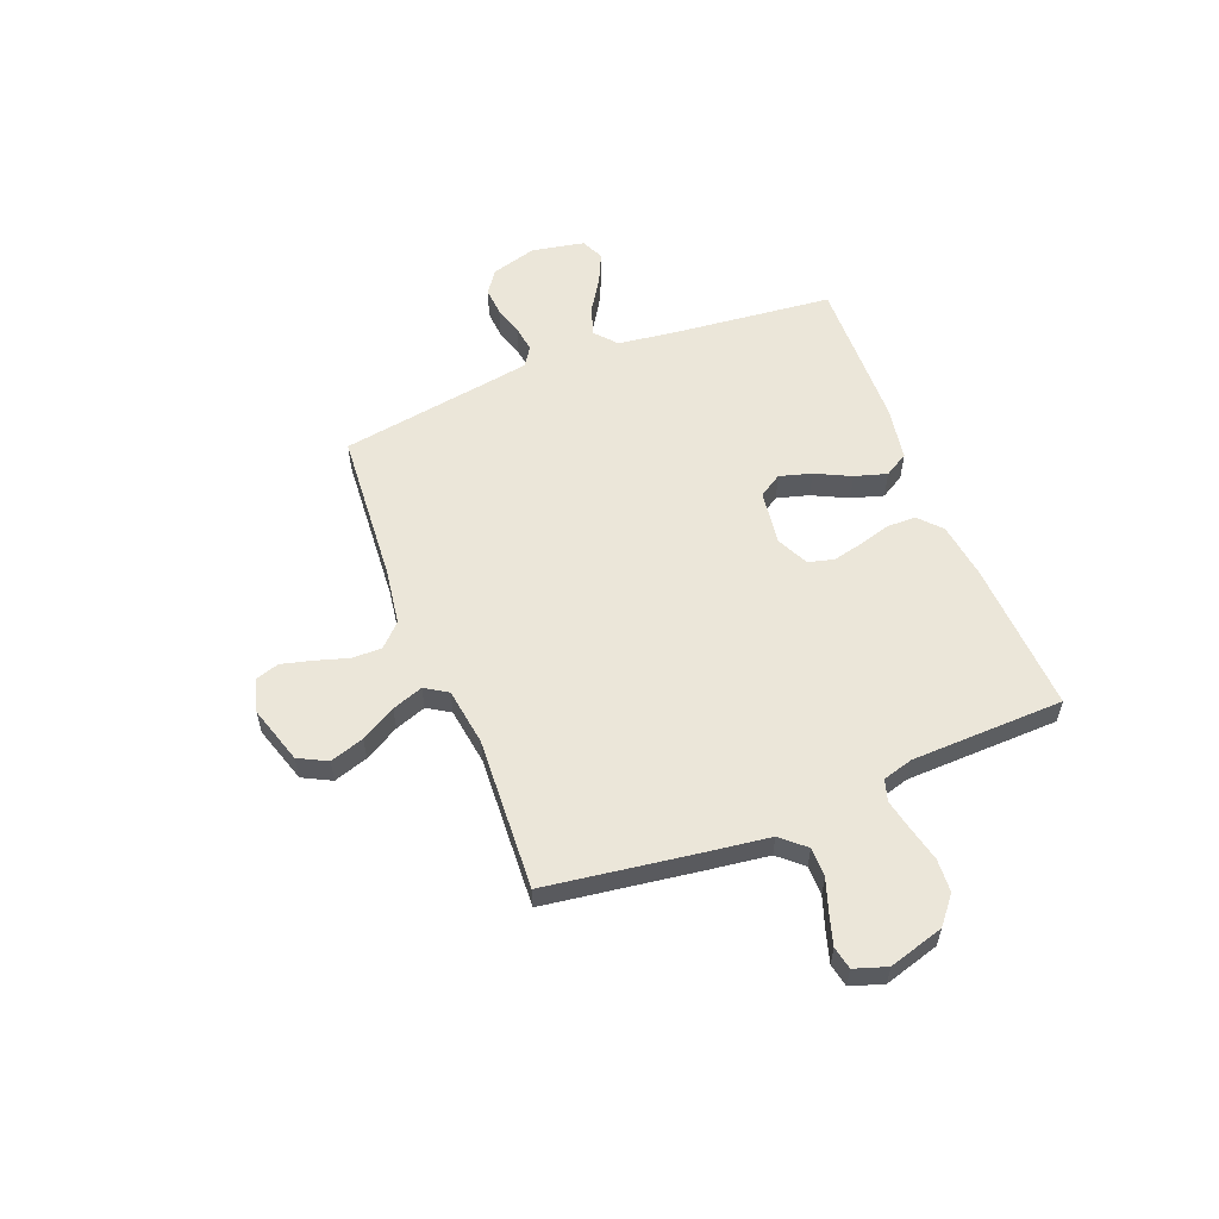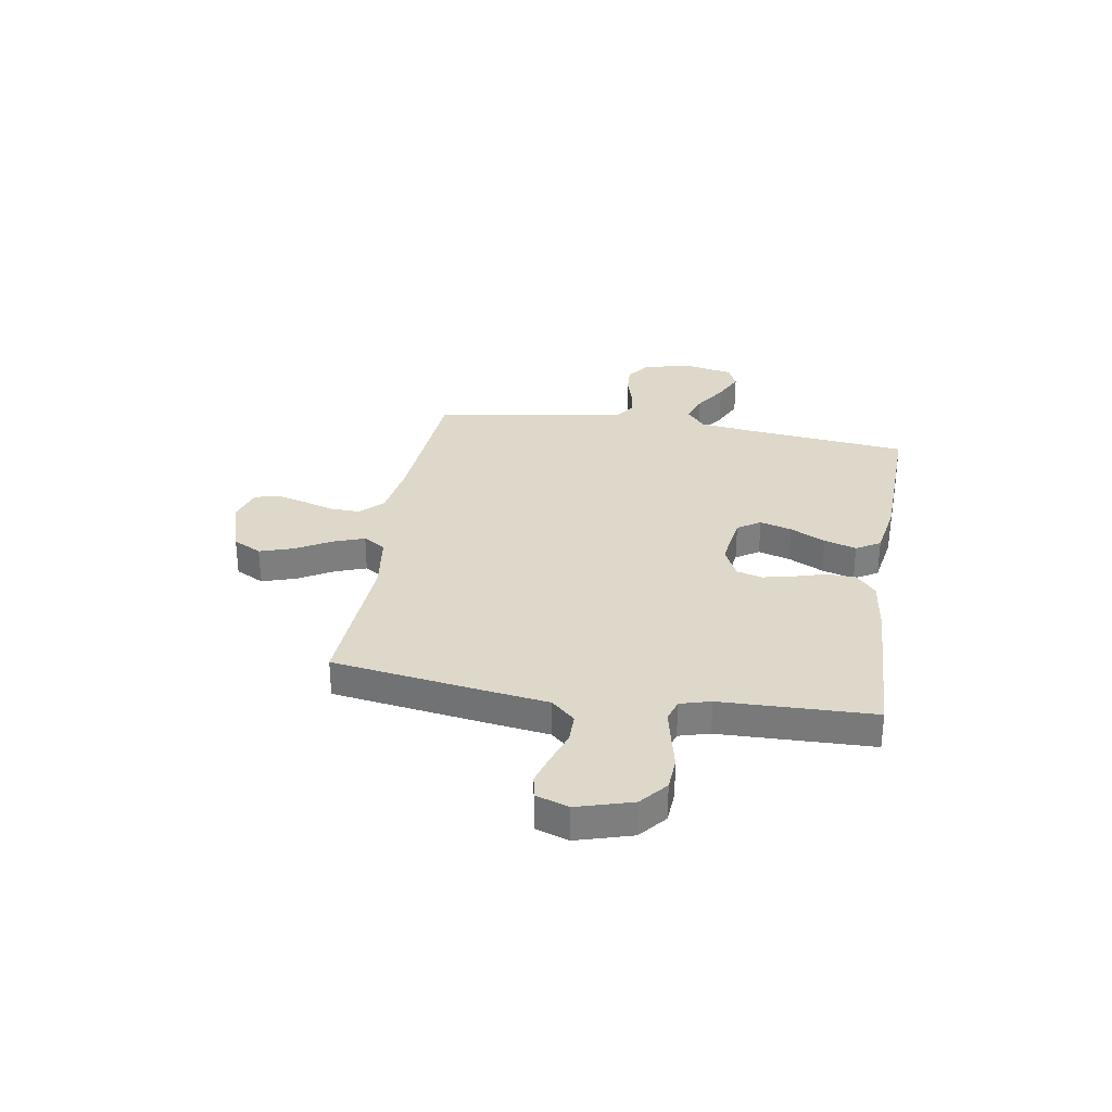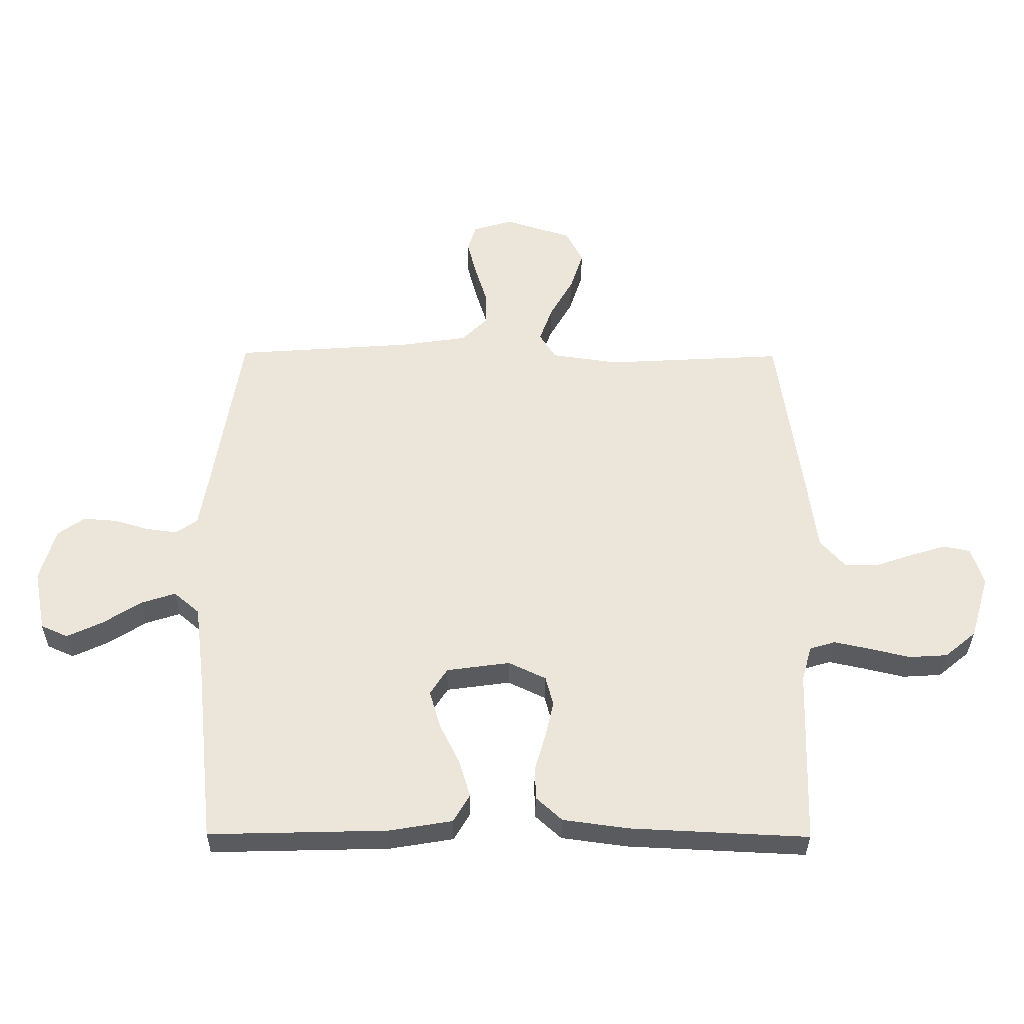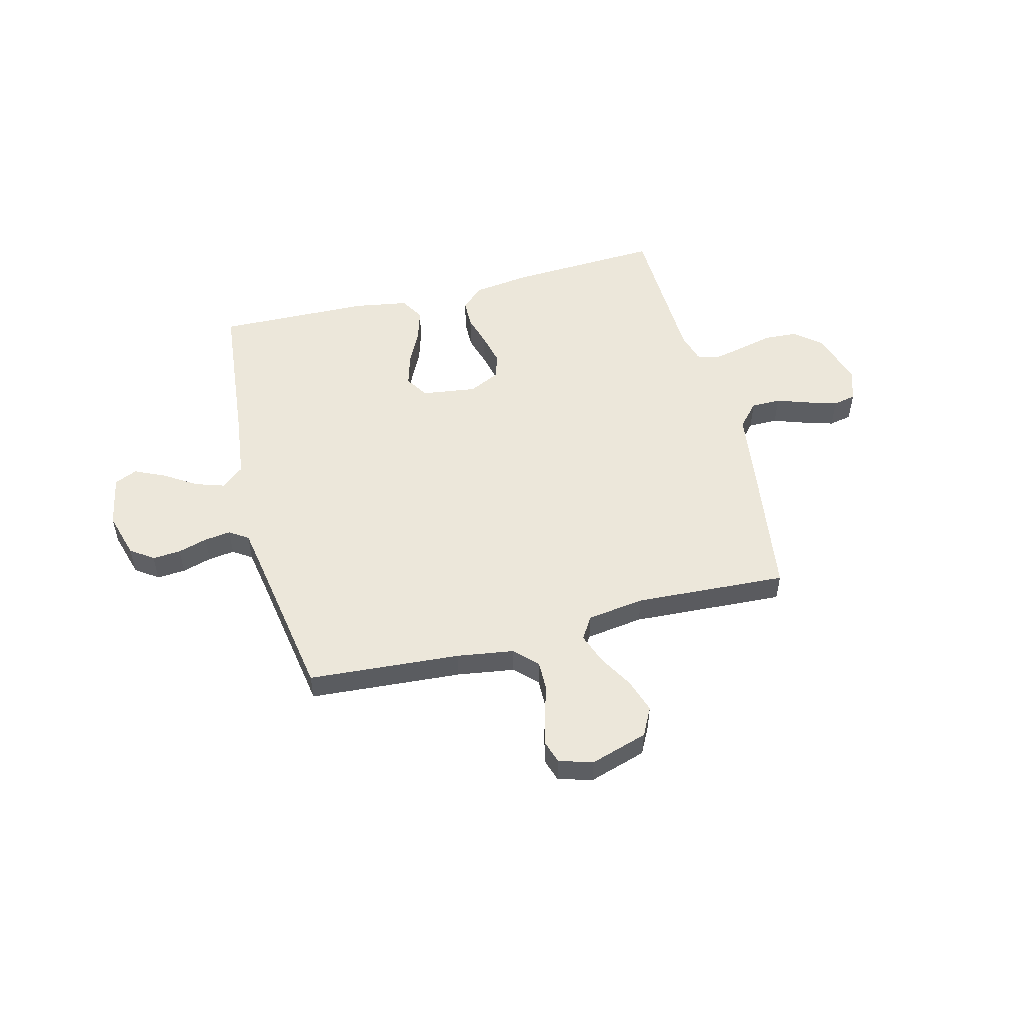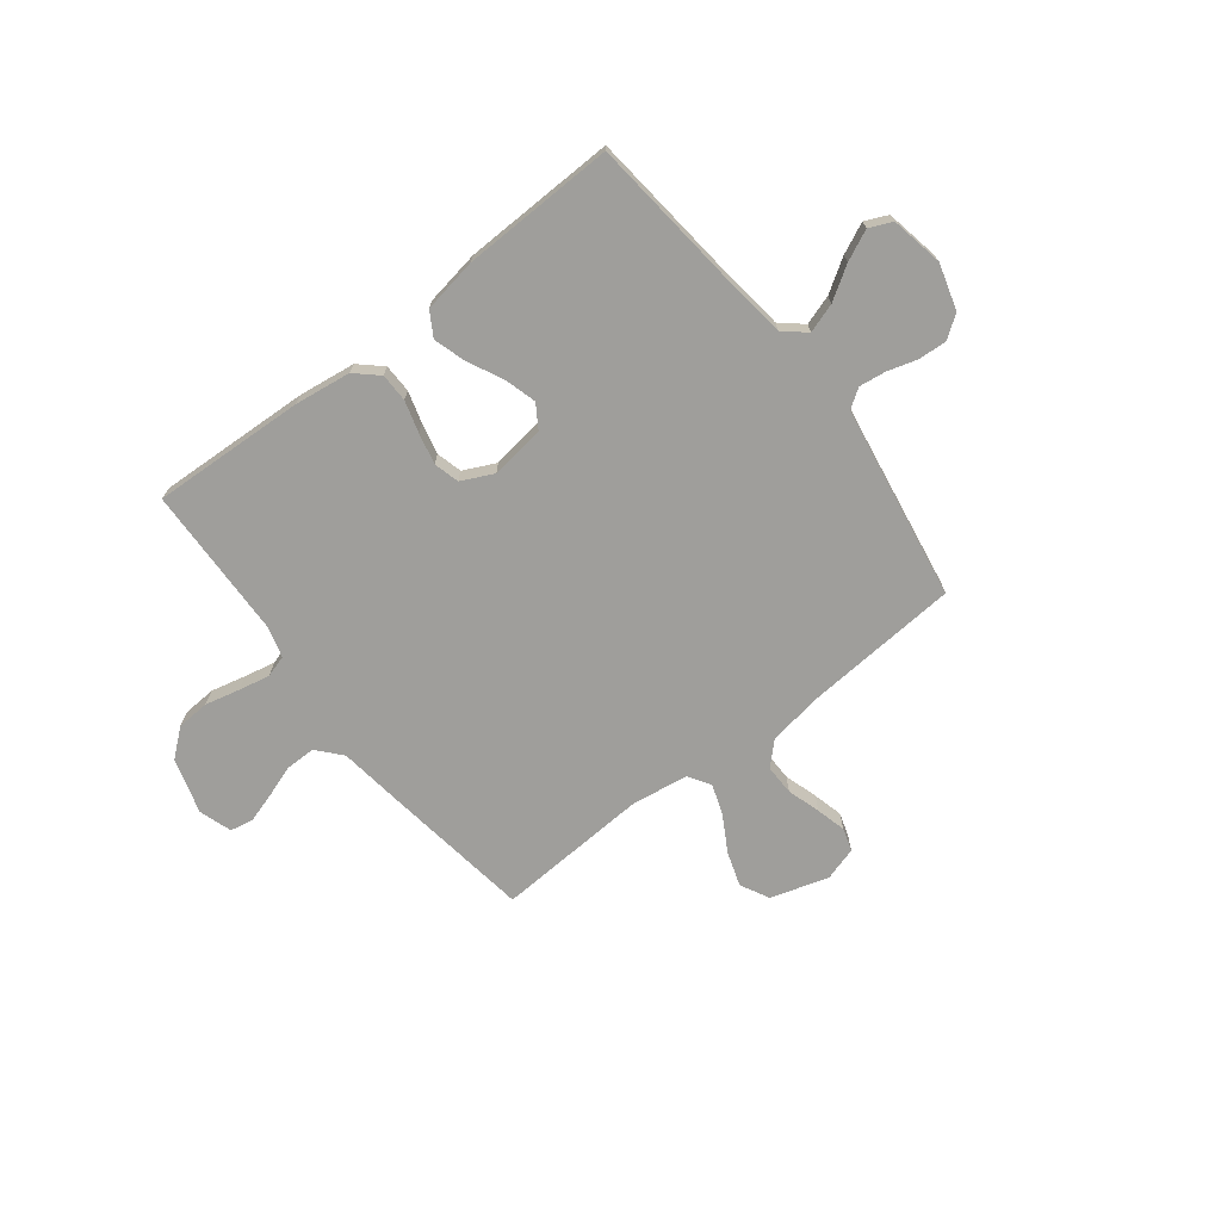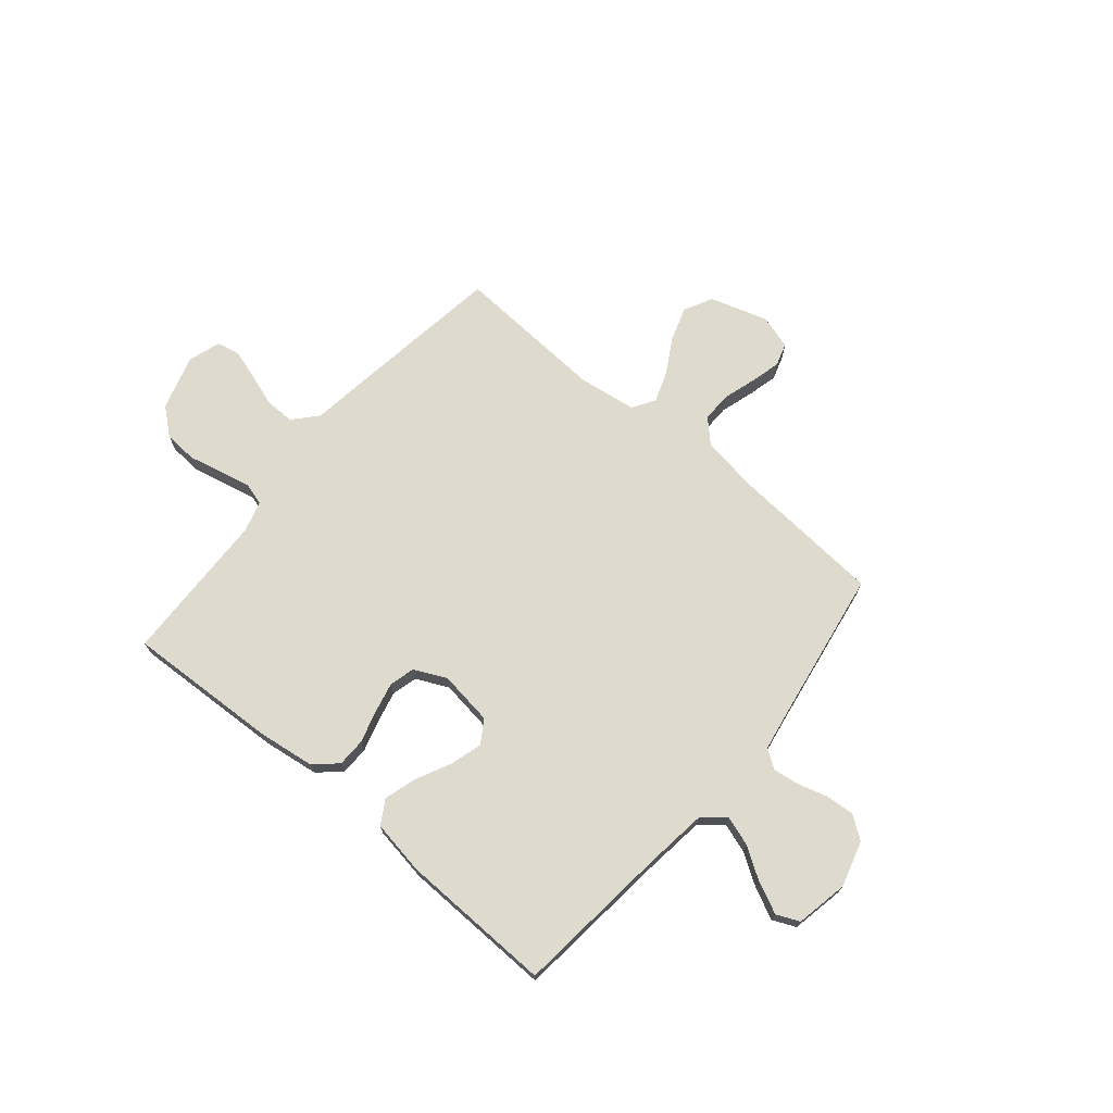
<metadata>
{"format":"obj","ext":"obj","renderer":"f3d","projection":"perspective","resolution":1024,"background":"white","views":[{"elev":56.8,"azim":68.5,"up":"+Y"},{"elev":31.0,"azim":99.5,"up":"+Y"},{"elev":-33.4,"azim":-0.6,"up":"+Z"},{"elev":52.3,"azim":-14.4,"up":"+Y"},{"elev":-70.8,"azim":-142.2,"up":"+Y"},{"elev":71.3,"azim":-140.0,"up":"+Y"}]}
</metadata>
<code>
v 0.5 0.07 0.5
v 0.543 0.07 0.2
v 0.559 0.07 0.08
v 0.601 0.07 0.033
v 0.659 0.07 0.033
v 0.723 0.07 0.055
v 0.782 0.07 0.073
v 0.827 0.07 0.064
v 0.848 0.07 0
v 0.816 0.07 -0.108
v 0.763 0.07 -0.152
v 0.698 0.07 -0.156
v 0.63 0.07 -0.14
v 0.569 0.07 -0.127
v 0.526 0.07 -0.14
v 0.509 0.07 -0.2
v 0.5 0.07 -0.5
v 0.2 0.07 -0.486
v 0.089 0.07 -0.471
v 0.045 0.07 -0.431
v 0.044 0.07 -0.375
v 0.062 0.07 -0.313
v 0.076 0.07 -0.252
v 0.063 0.07 -0.202
v 0 0.07 -0.172
v -0.107 0.07 -0.187
v -0.136 0.07 -0.232
v -0.118 0.07 -0.295
v -0.084 0.07 -0.364
v -0.065 0.07 -0.427
v -0.093 0.07 -0.474
v -0.2 0.07 -0.492
v -0.5 0.07 -0.5
v -0.531 0.07 -0.2
v -0.547 0.07 -0.072
v -0.59 0.07 -0.035
v -0.648 0.07 -0.054
v -0.712 0.07 -0.095
v -0.772 0.07 -0.123
v -0.817 0.07 -0.103
v -0.837 0.07 0
v -0.811 0.07 0.09
v -0.766 0.07 0.122
v -0.71 0.07 0.118
v -0.652 0.07 0.101
v -0.6 0.07 0.094
v -0.563 0.07 0.119
v -0.549 0.07 0.2
v -0.5 0.07 0.5
v -0.2 0.07 0.522
v -0.088 0.07 0.539
v -0.045 0.07 0.582
v -0.046 0.07 0.641
v -0.066 0.07 0.706
v -0.081 0.07 0.765
v -0.067 0.07 0.81
v 0 0.07 0.83
v 0.113 0.07 0.795
v 0.142 0.07 0.739
v 0.12 0.07 0.672
v 0.081 0.07 0.604
v 0.059 0.07 0.543
v 0.087 0.07 0.499
v 0.2 0.07 0.483
v 0.5 0 0.5
v 0.543 0 0.2
v 0.559 0 0.08
v 0.601 0 0.033
v 0.659 0 0.033
v 0.723 0 0.055
v 0.782 0 0.073
v 0.827 0 0.064
v 0.848 0 0
v 0.816 0 -0.108
v 0.763 0 -0.152
v 0.698 0 -0.156
v 0.63 0 -0.14
v 0.569 0 -0.127
v 0.526 0 -0.14
v 0.509 0 -0.2
v 0.5 0 -0.5
v 0.2 0 -0.486
v 0.089 0 -0.471
v 0.045 0 -0.431
v 0.044 0 -0.375
v 0.062 0 -0.313
v 0.076 0 -0.252
v 0.063 0 -0.202
v 0 0 -0.172
v -0.107 0 -0.187
v -0.136 0 -0.232
v -0.118 0 -0.295
v -0.084 0 -0.364
v -0.065 0 -0.427
v -0.093 0 -0.474
v -0.2 0 -0.492
v -0.5 0 -0.5
v -0.531 0 -0.2
v -0.547 0 -0.072
v -0.59 0 -0.035
v -0.648 0 -0.054
v -0.712 0 -0.095
v -0.772 0 -0.123
v -0.817 0 -0.103
v -0.837 0 0
v -0.811 0 0.09
v -0.766 0 0.122
v -0.71 0 0.118
v -0.652 0 0.101
v -0.6 0 0.094
v -0.563 0 0.119
v -0.549 0 0.2
v -0.5 0 0.5
v -0.2 0 0.522
v -0.088 0 0.539
v -0.045 0 0.582
v -0.046 0 0.641
v -0.066 0 0.706
v -0.081 0 0.765
v -0.067 0 0.81
v 0 0 0.83
v 0.113 0 0.795
v 0.142 0 0.739
v 0.12 0 0.672
v 0.081 0 0.604
v 0.059 0 0.543
v 0.087 0 0.499
v 0.2 0 0.483
f 58 59 60 61
f 58 61 62
f 57 58 62
f 56 57 62
f 53 54 55 56
f 53 56 62
f 52 53 62 63
f 48 49 50
f 47 48 50 51
f 42 43 44 45
f 42 45 46
f 41 42 46
f 40 41 46
f 37 38 39 40
f 36 37 40 46
f 35 36 46 47
f 31 32 33 34
f 28 29 30 31
f 27 28 31 34
f 26 27 34 35
f 19 20 21 22
f 19 22 23
f 16 17 18 19
f 15 16 19 23
f 14 15 23 24
f 10 11 12 13
f 10 13 14
f 9 10 14
f 5 6 7 8
f 5 8 9 14
f 64 1 2 3
f 63 64 3
f 51 52 63 3
f 47 51 3 4
f 25 26 35 47
f 25 47 4
f 14 24 25
f 4 5 14 25
f 125 124 123 122
f 126 125 122
f 126 122 121
f 126 121 120
f 120 119 118 117
f 126 120 117
f 127 126 117 116
f 114 113 112
f 115 114 112 111
f 109 108 107 106
f 110 109 106
f 110 106 105
f 110 105 104
f 104 103 102 101
f 110 104 101 100
f 111 110 100 99
f 98 97 96 95
f 95 94 93 92
f 98 95 92 91
f 99 98 91 90
f 86 85 84 83
f 87 86 83
f 83 82 81 80
f 87 83 80 79
f 88 87 79 78
f 77 76 75 74
f 78 77 74
f 78 74 73
f 72 71 70 69
f 78 73 72 69
f 67 66 65 128
f 67 128 127
f 67 127 116 115
f 68 67 115 111
f 111 99 90 89
f 68 111 89
f 89 88 78
f 89 78 69 68
f 1 65 66 2
f 2 66 67 3
f 3 67 68 4
f 4 68 69 5
f 5 69 70 6
f 6 70 71 7
f 7 71 72 8
f 8 72 73 9
f 9 73 74 10
f 10 74 75 11
f 11 75 76 12
f 12 76 77 13
f 13 77 78 14
f 14 78 79 15
f 15 79 80 16
f 16 80 81 17
f 17 81 82 18
f 18 82 83 19
f 19 83 84 20
f 20 84 85 21
f 21 85 86 22
f 22 86 87 23
f 23 87 88 24
f 24 88 89 25
f 25 89 90 26
f 26 90 91 27
f 27 91 92 28
f 28 92 93 29
f 29 93 94 30
f 30 94 95 31
f 31 95 96 32
f 32 96 97 33
f 33 97 98 34
f 34 98 99 35
f 35 99 100 36
f 36 100 101 37
f 37 101 102 38
f 38 102 103 39
f 39 103 104 40
f 40 104 105 41
f 41 105 106 42
f 42 106 107 43
f 43 107 108 44
f 44 108 109 45
f 45 109 110 46
f 46 110 111 47
f 47 111 112 48
f 48 112 113 49
f 49 113 114 50
f 50 114 115 51
f 51 115 116 52
f 52 116 117 53
f 53 117 118 54
f 54 118 119 55
f 55 119 120 56
f 56 120 121 57
f 57 121 122 58
f 58 122 123 59
f 59 123 124 60
f 60 124 125 61
f 61 125 126 62
f 62 126 127 63
f 63 127 128 64
f 64 128 65 1

</code>
